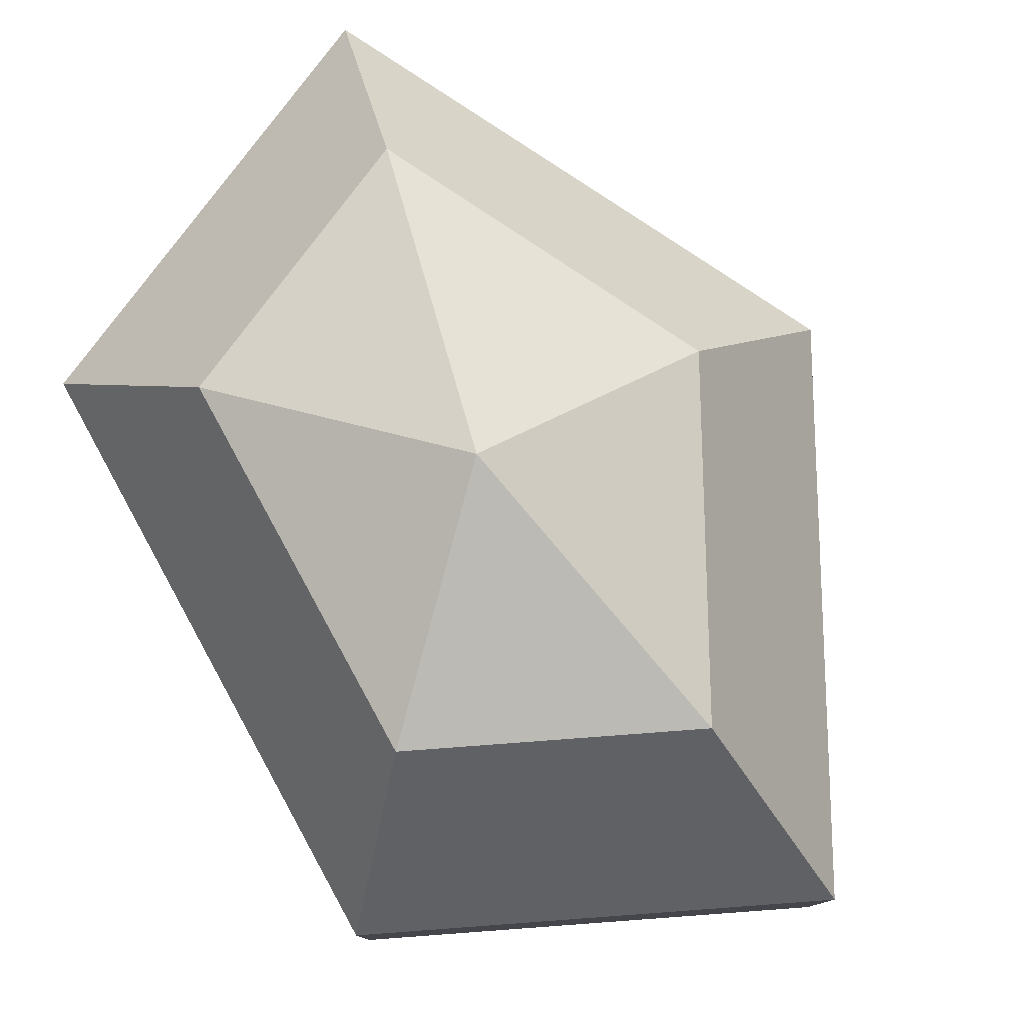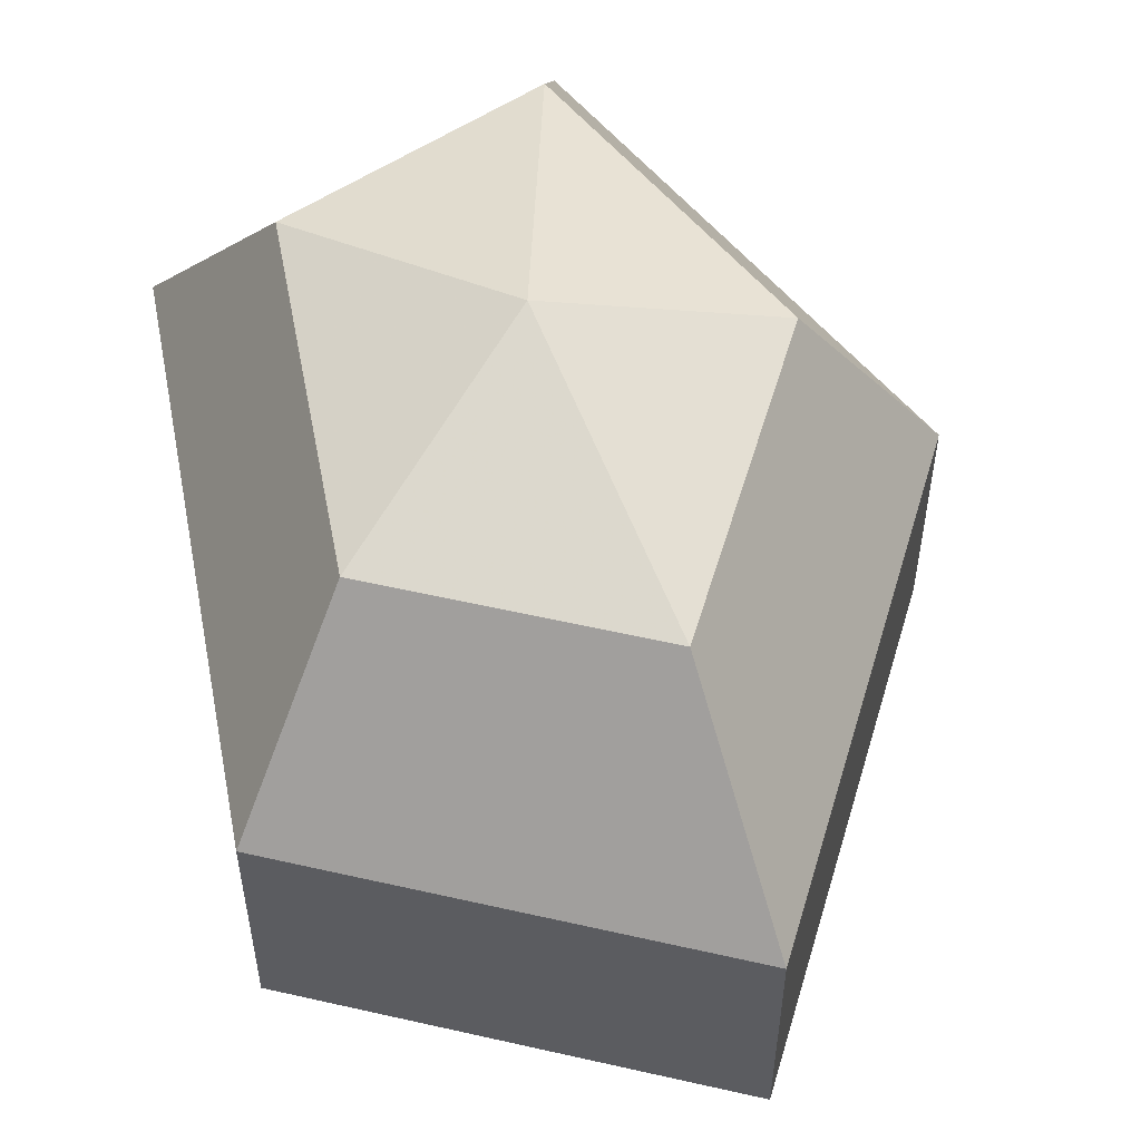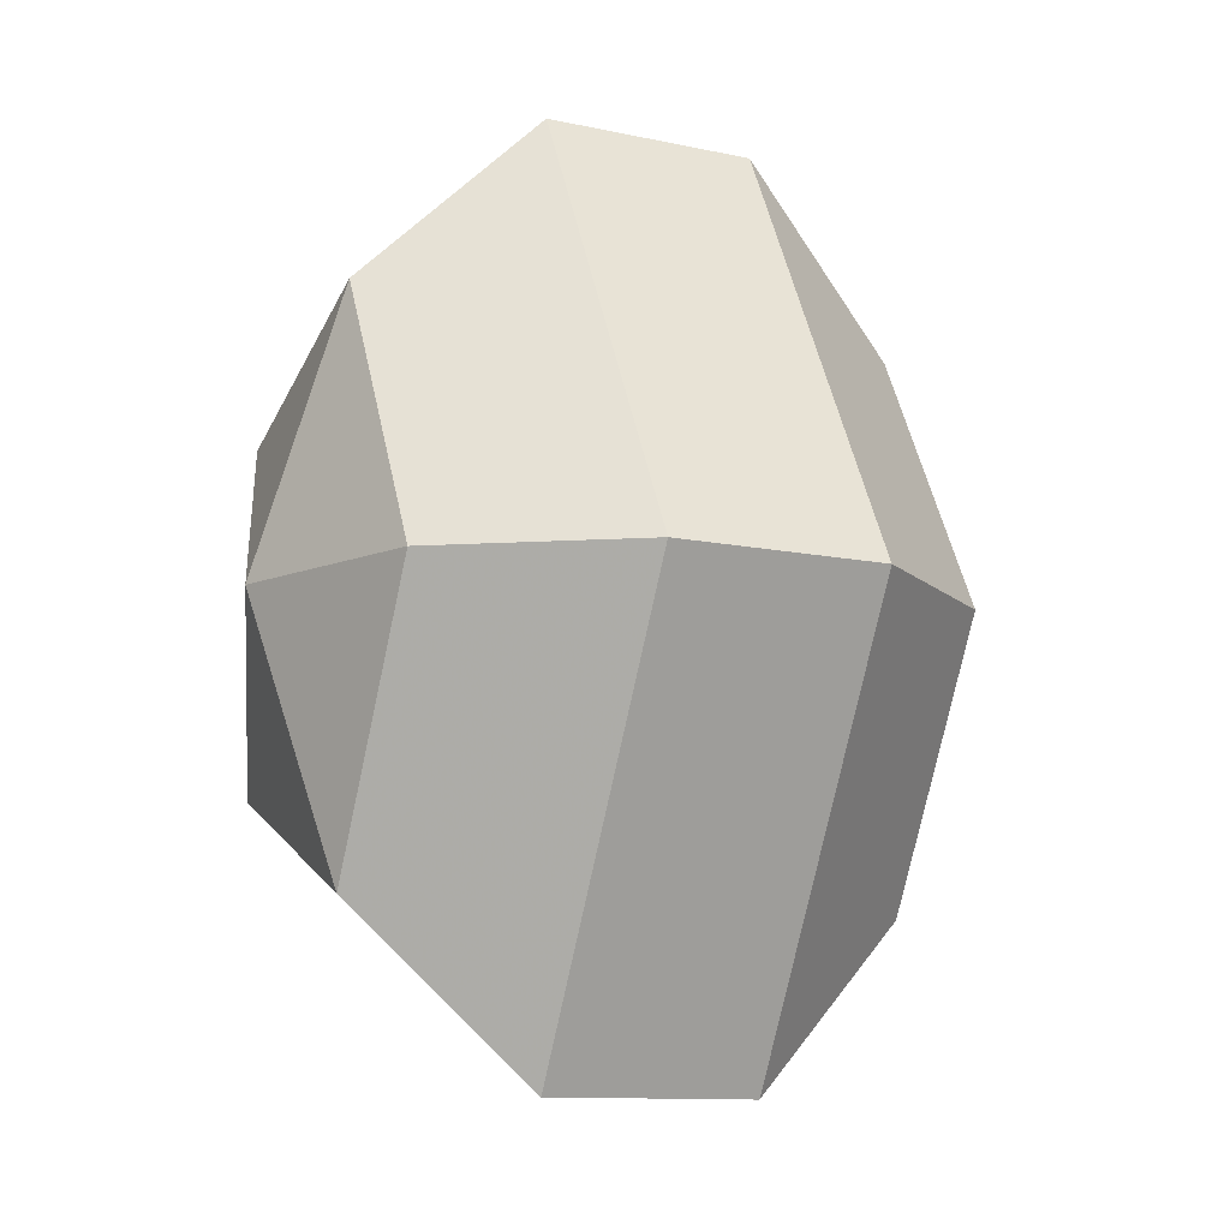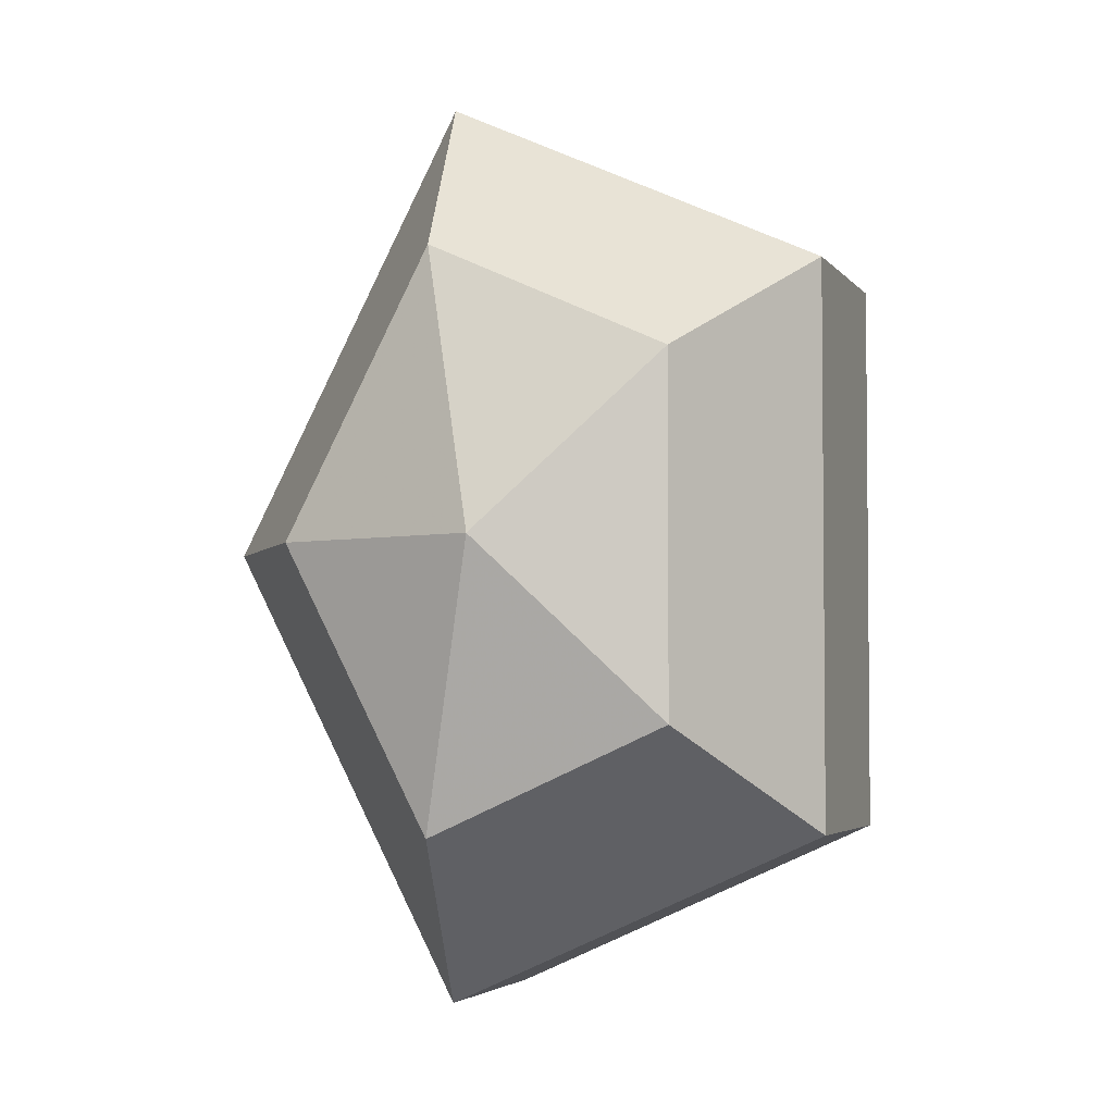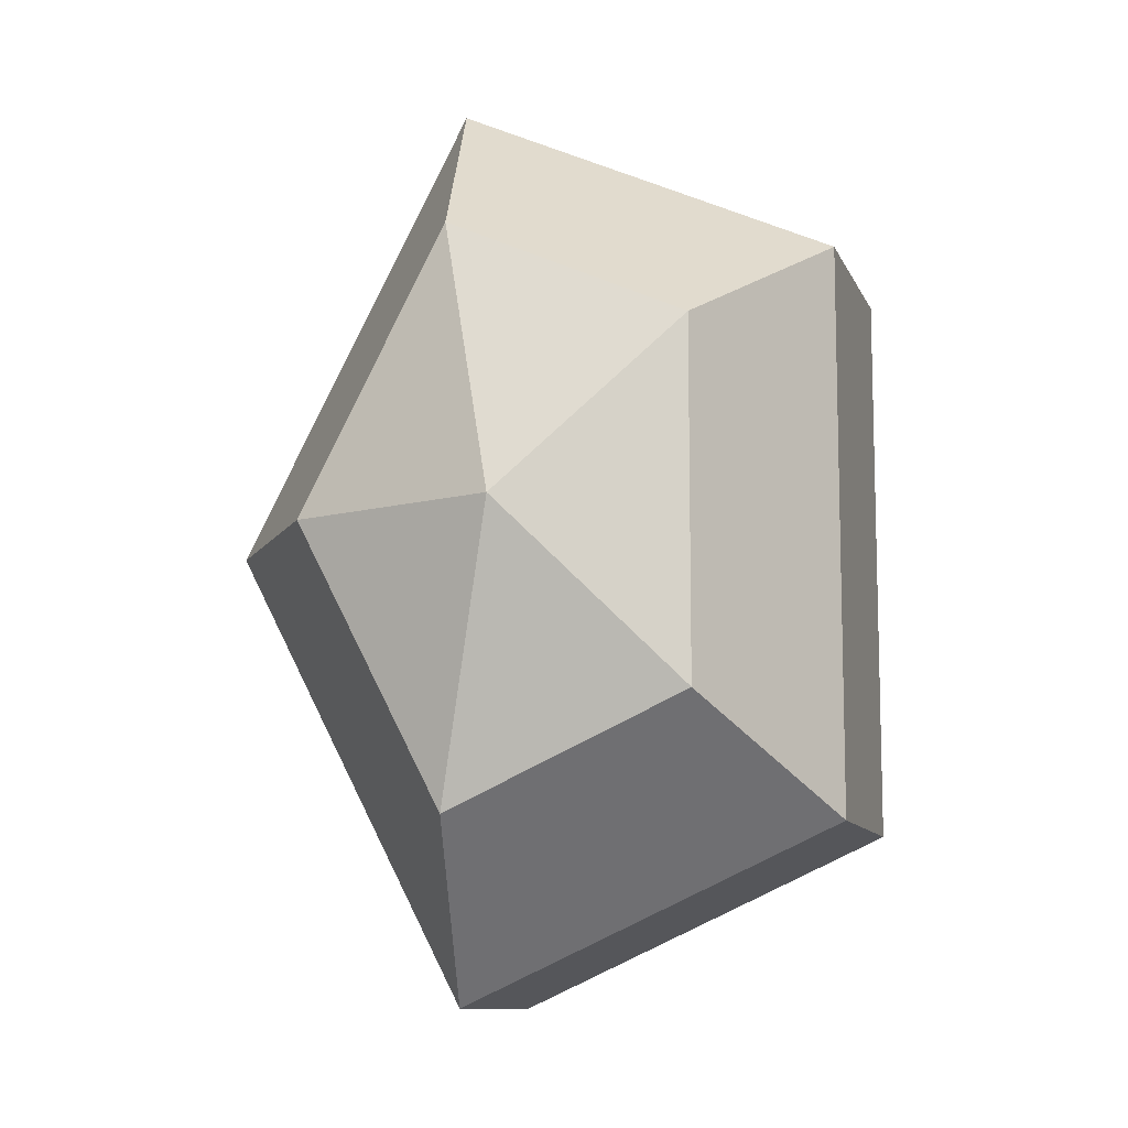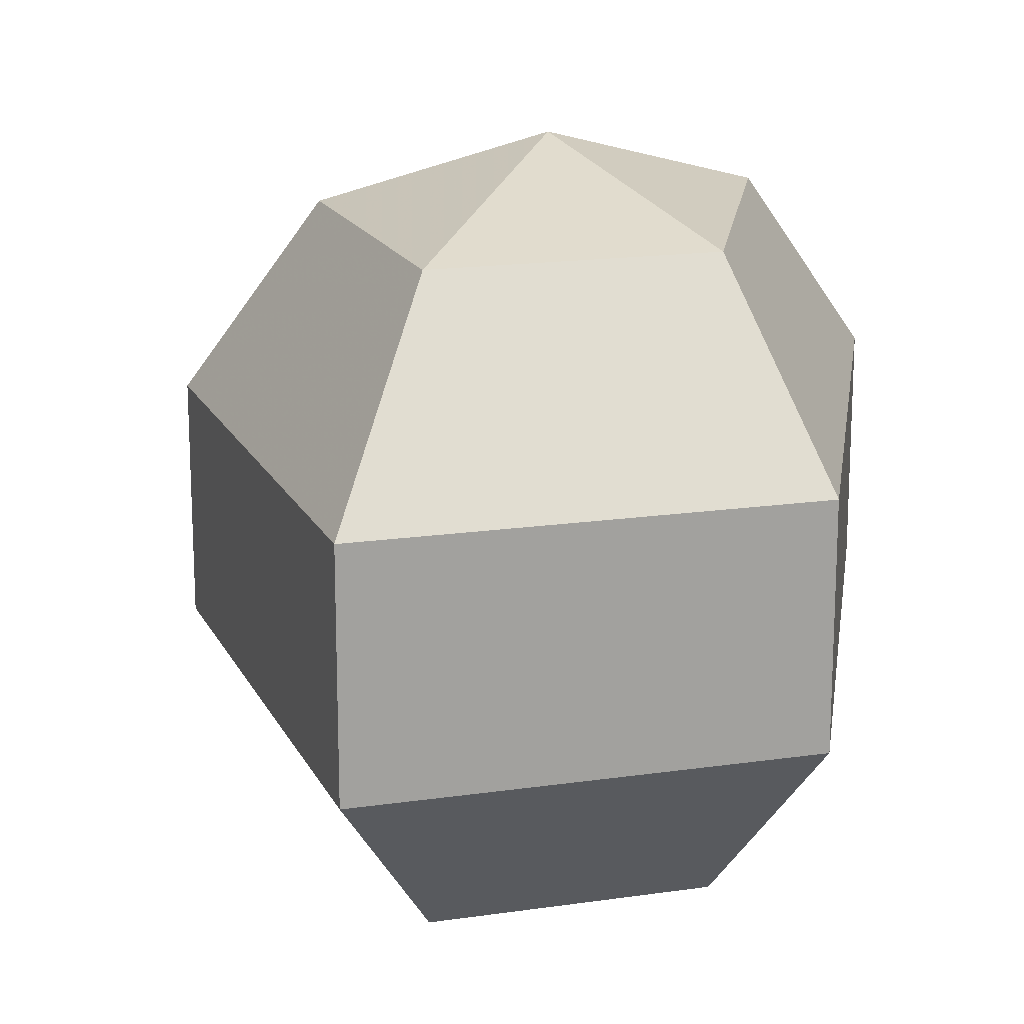
<metadata>
{"format":"obj","ext":"obj","renderer":"f3d","projection":"perspective","resolution":1024,"background":"white","views":[{"elev":80.0,"azim":151.3,"up":"+Z"},{"elev":55.0,"azim":169.1,"up":"+Z"},{"elev":-11.5,"azim":-117.5,"up":"+Y"},{"elev":-3.6,"azim":18.4,"up":"+Y"},{"elev":-10.5,"azim":16.3,"up":"+Y"},{"elev":17.3,"azim":8.2,"up":"+Z"}]}
</metadata>
<code>
v 211 175 142
v 211 175 142
v 211 175 142
v 211 175 142
v 211 175 142
v 211 175 142
v 207.5 175 143.1
v 209.9 170.3 143.1
v 213.9 172.1 143.1
v 213.9 177.9 143.1
v 209.9 179.7 143.1
v 207.5 175 143.1
v 205.3 175 146.1
v 209.2 167.4 146.1
v 215.6 170.3 146.1
v 215.6 179.7 146.1
v 209.2 182.6 146.1
v 205.3 175 146.1
v 205.3 175 149.9
v 209.2 167.4 149.9
v 215.6 170.3 149.9
v 215.6 179.7 149.9
v 209.2 182.6 149.9
v 205.3 175 149.9
v 207.5 175 152.9
v 209.9 170.3 152.9
v 213.9 172.1 152.9
v 213.9 177.9 152.9
v 209.9 179.7 152.9
v 207.5 175 152.9
v 211 175 154
v 211 175 154
v 211 175 154
v 211 175 154
v 211 175 154
v 211 175 154
g foo
f 8 7 1
f 9 8 2
f 10 9 3
f 11 10 4
f 12 11 5
f 14 13 7
f 15 14 8
f 16 15 9
f 17 16 10
f 18 17 11
f 20 19 13
f 21 20 14
f 22 21 15
f 23 22 16
f 24 23 17
f 26 25 19
f 27 26 20
f 28 27 21
f 29 28 22
f 30 29 23
f 32 31 25
f 33 32 26
f 34 33 27
f 35 34 28
f 36 35 29
f 2 8 1
f 3 9 2
f 4 10 3
f 5 11 4
f 6 12 5
f 8 14 7
f 9 15 8
f 10 16 9
f 11 17 10
f 12 18 11
f 14 20 13
f 15 21 14
f 16 22 15
f 17 23 16
f 18 24 17
f 20 26 19
f 21 27 20
f 22 28 21
f 23 29 22
f 24 30 23
f 26 32 25
f 27 33 26
f 28 34 27
f 29 35 28
f 30 36 29
g

</code>
